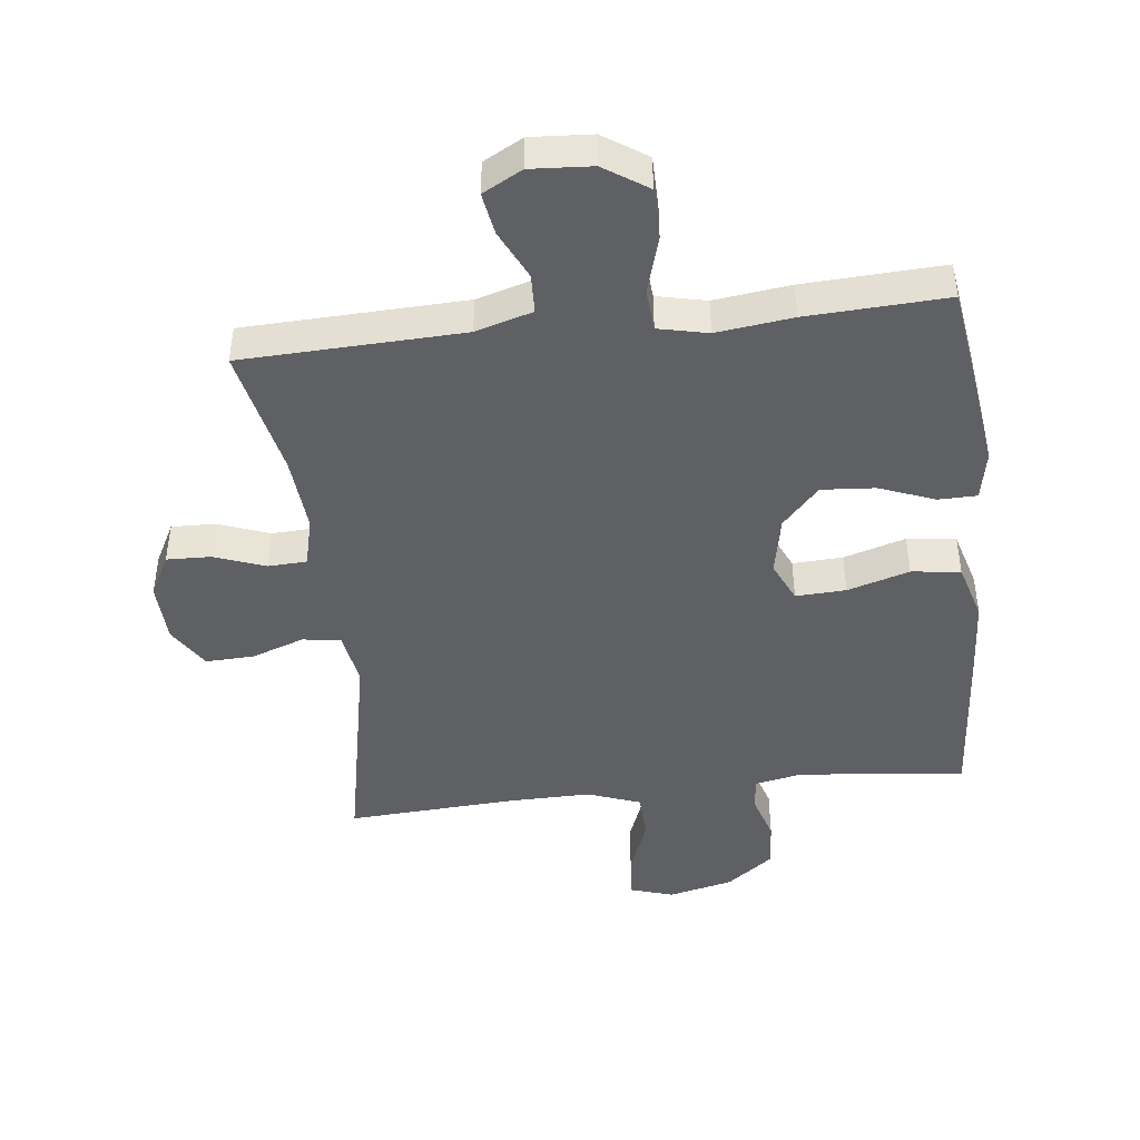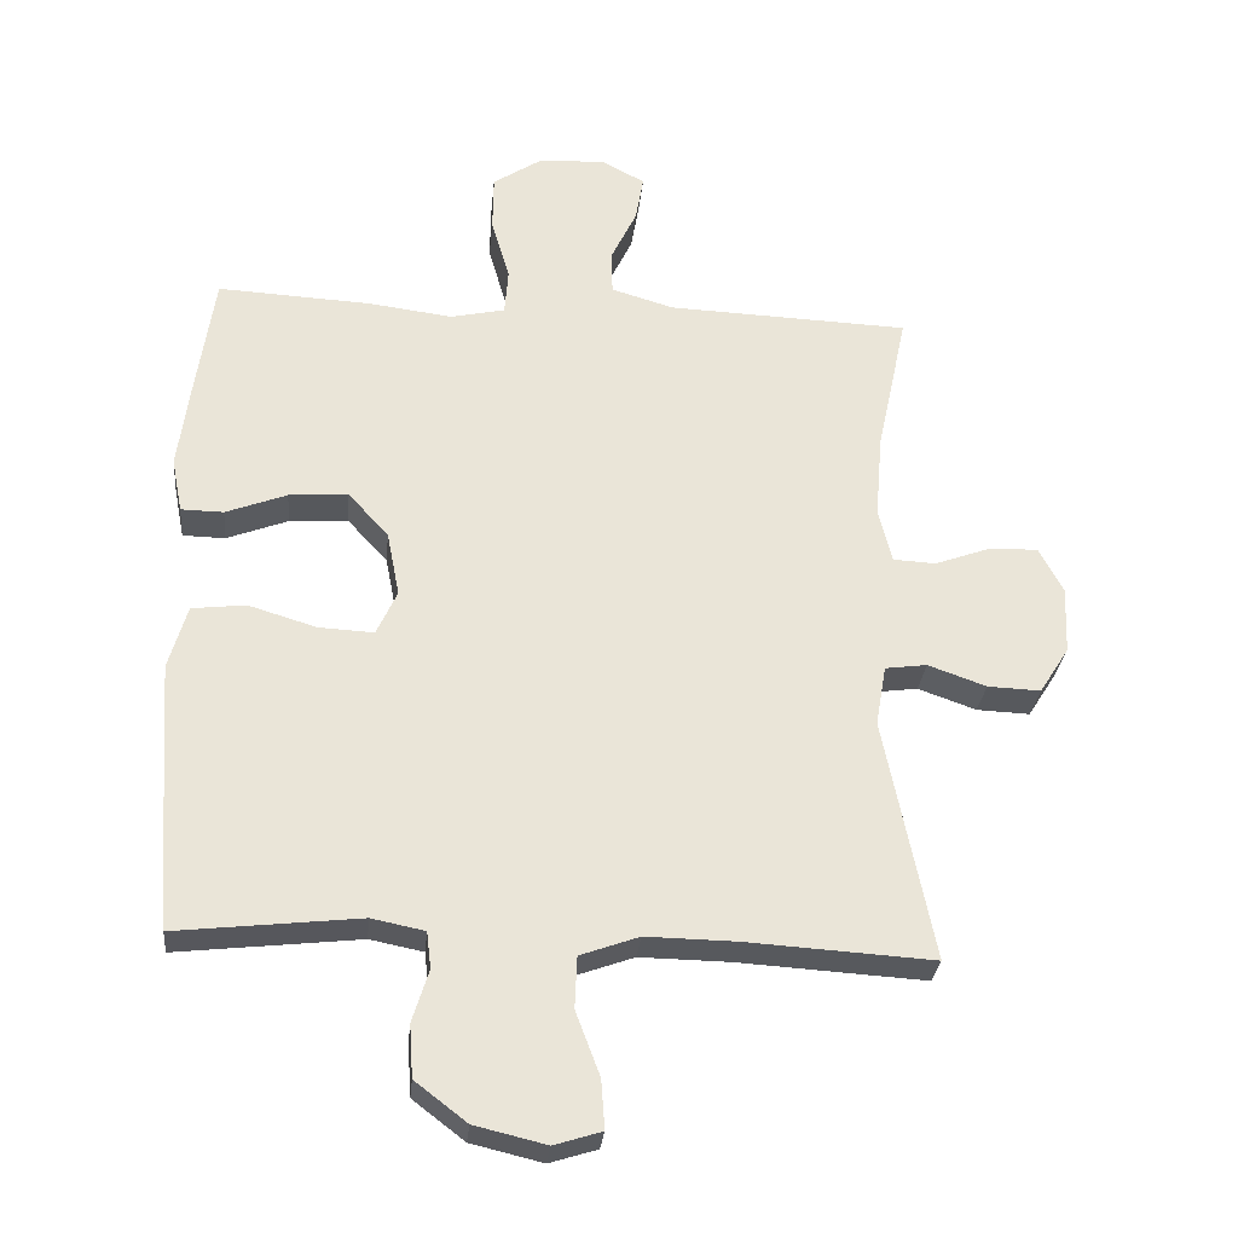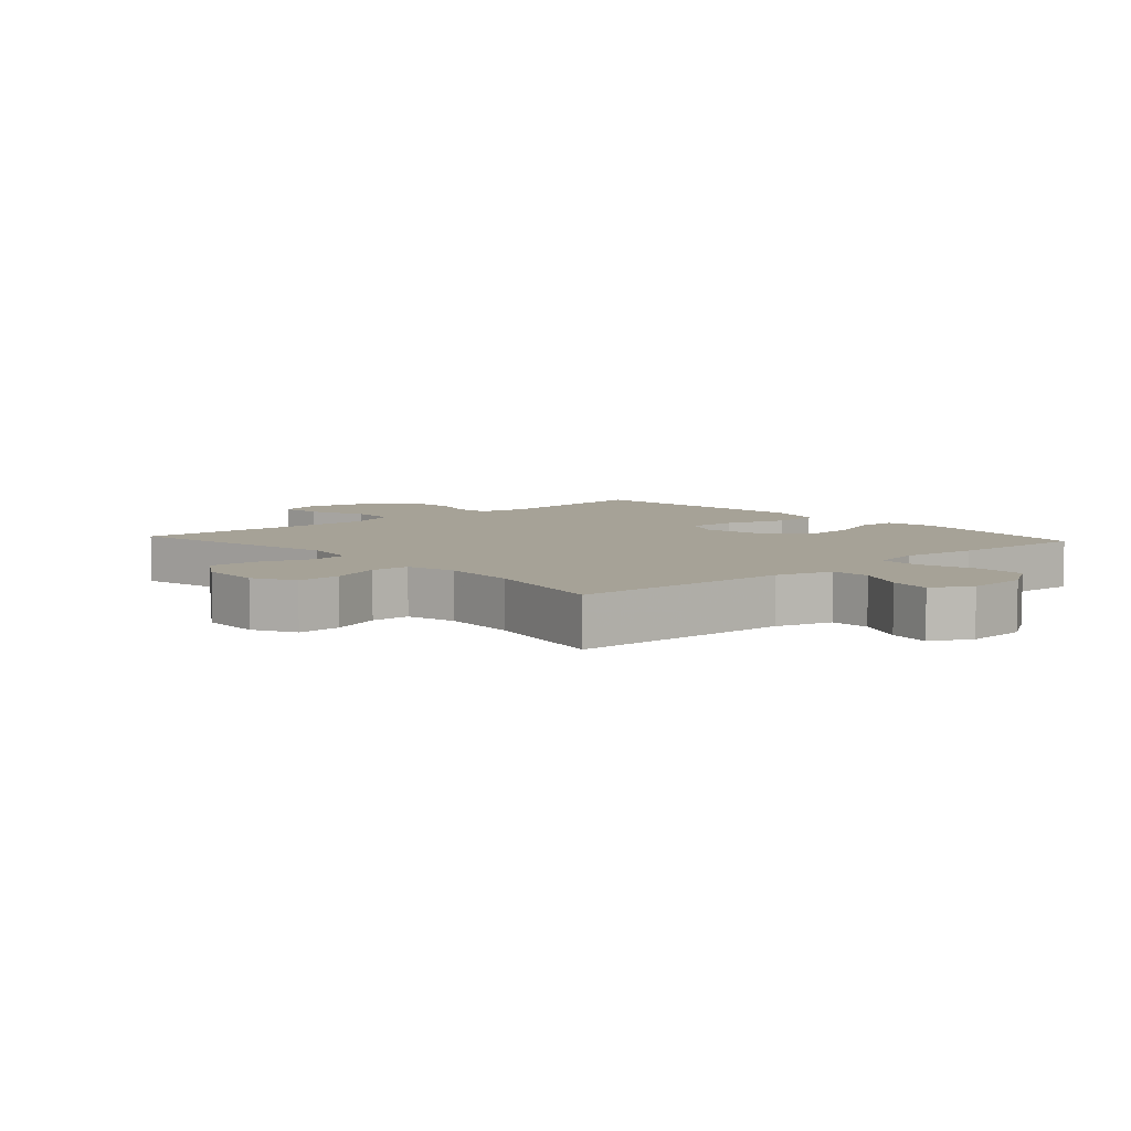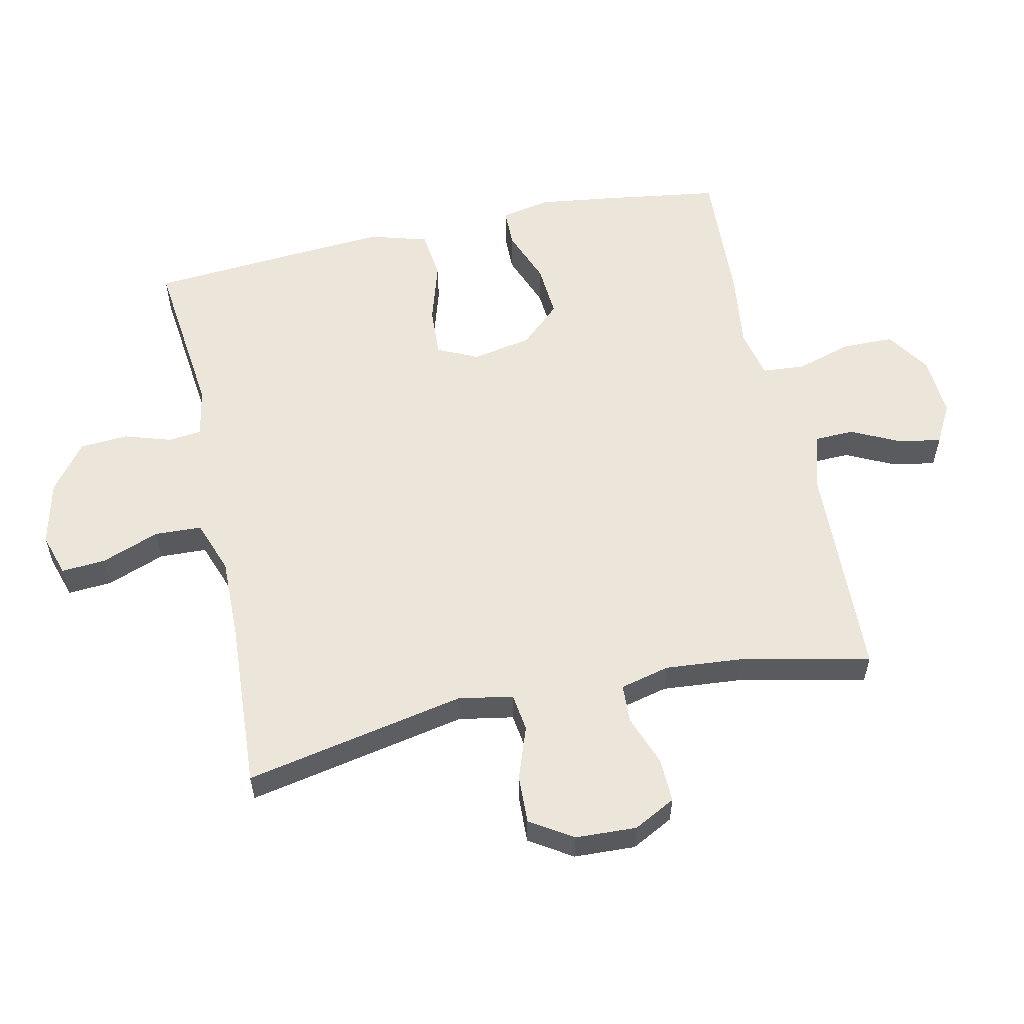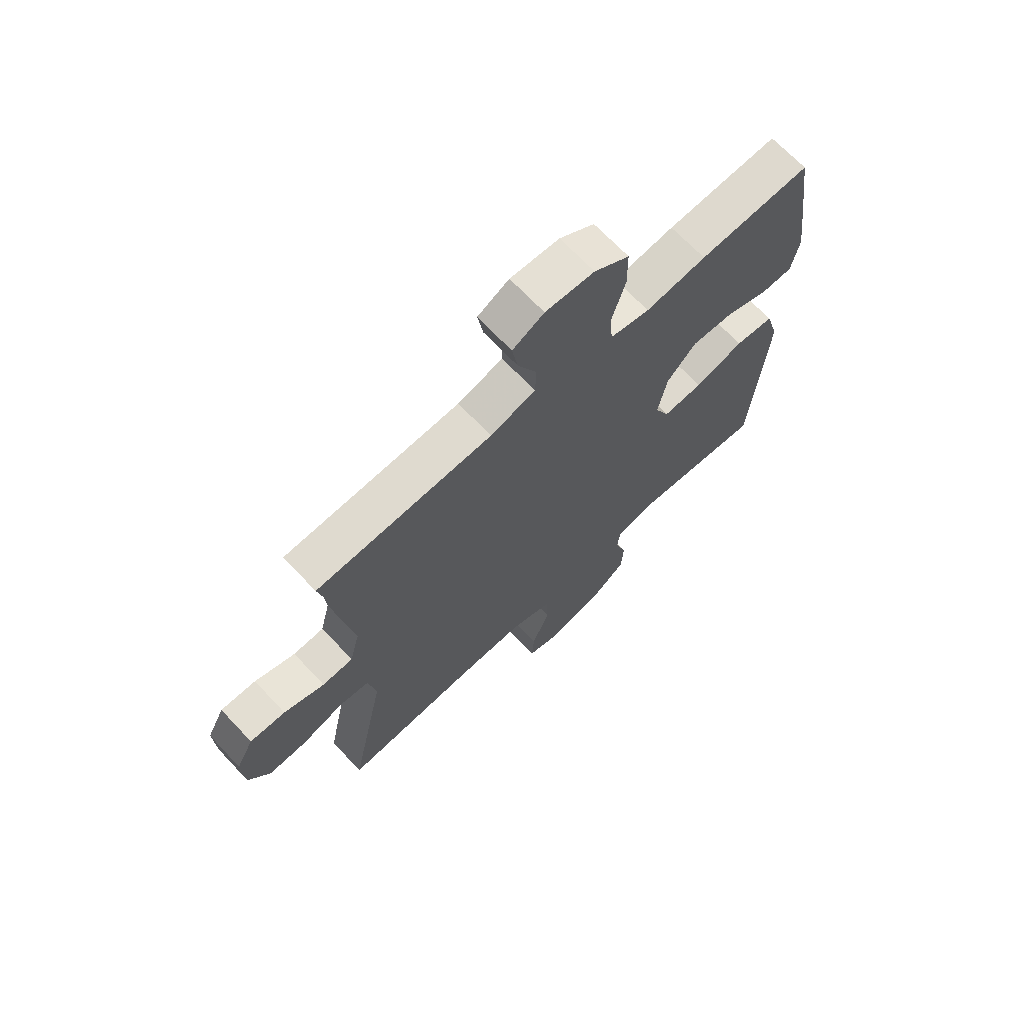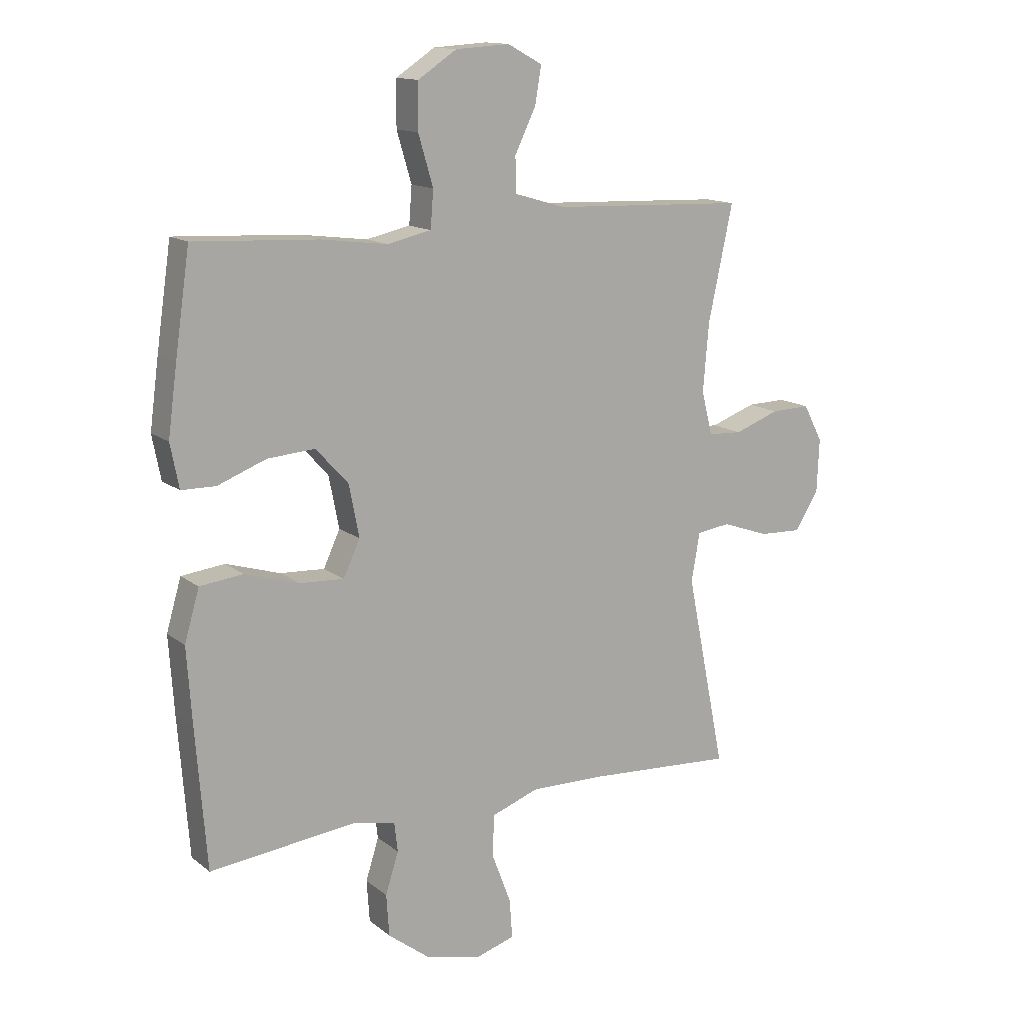
<metadata>
{"format":"obj","ext":"obj","renderer":"f3d","projection":"perspective","resolution":1024,"background":"white","views":[{"elev":-44.8,"azim":6.5,"up":"+Y"},{"elev":-29.3,"azim":174.4,"up":"+Z"},{"elev":6.4,"azim":-42.0,"up":"+Y"},{"elev":57.0,"azim":-102.2,"up":"+Y"},{"elev":68.9,"azim":-43.3,"up":"+Z"},{"elev":13.9,"azim":148.6,"up":"+Z"}]}
</metadata>
<code>
v 0.5 0.07 0.5
v 0.526 0.07 0.322
v 0.542 0.07 0.202
v 0.527 0.07 0.125
v 0.467 0.07 0.124
v 0.381 0.07 0.157
v 0.298 0.07 0.163
v 0.241 0.07 0.101
v 0.223 0.07 0.009
v 0.252 0.07 -0.054
v 0.33 0.07 -0.05
v 0.426 0.07 -0.021
v 0.502 0.07 -0.03
v 0.528 0.07 -0.12
v 0.519 0.07 -0.254
v 0.5 0.07 -0.5
v 0.242 0.07 -0.471
v 0.167 0.07 -0.486
v 0.161 0.07 -0.538
v 0.184 0.07 -0.611
v 0.179 0.07 -0.685
v 0.106 0.07 -0.741
v 0.005 0.07 -0.765
v -0.062 0.07 -0.744
v -0.057 0.07 -0.675
v -0.023 0.07 -0.585
v -0.026 0.07 -0.512
v -0.109 0.07 -0.482
v -0.237 0.07 -0.484
v -0.5 0.07 -0.5
v -0.431 0.07 -0.157
v -0.446 0.07 -0.072
v -0.505 0.07 -0.064
v -0.587 0.07 -0.093
v -0.662 0.07 -0.096
v -0.704 0.07 -0.03
v -0.708 0.07 0.065
v -0.674 0.07 0.13
v -0.605 0.07 0.128
v -0.526 0.07 0.099
v -0.466 0.07 0.102
v -0.447 0.07 0.179
v -0.457 0.07 0.298
v -0.5 0.07 0.5
v -0.158 0.07 0.513
v -0.07 0.07 0.539
v -0.068 0.07 0.6
v -0.105 0.07 0.677
v -0.116 0.07 0.742
v -0.055 0.07 0.775
v 0.04 0.07 0.769
v 0.108 0.07 0.724
v 0.109 0.07 0.644
v 0.083 0.07 0.556
v 0.088 0.07 0.491
v 0.165 0.07 0.474
v 0.283 0.07 0.489
v 0.5 0 0.5
v 0.526 0 0.322
v 0.542 0 0.202
v 0.527 0 0.125
v 0.467 0 0.124
v 0.381 0 0.157
v 0.298 0 0.163
v 0.241 0 0.101
v 0.223 0 0.009
v 0.252 0 -0.054
v 0.33 0 -0.05
v 0.426 0 -0.021
v 0.502 0 -0.03
v 0.528 0 -0.12
v 0.519 0 -0.254
v 0.5 0 -0.5
v 0.242 0 -0.471
v 0.167 0 -0.486
v 0.161 0 -0.538
v 0.184 0 -0.611
v 0.179 0 -0.685
v 0.106 0 -0.741
v 0.005 0 -0.765
v -0.062 0 -0.744
v -0.057 0 -0.675
v -0.023 0 -0.585
v -0.026 0 -0.512
v -0.109 0 -0.482
v -0.237 0 -0.484
v -0.5 0 -0.5
v -0.431 0 -0.157
v -0.446 0 -0.072
v -0.505 0 -0.064
v -0.587 0 -0.093
v -0.662 0 -0.096
v -0.704 0 -0.03
v -0.708 0 0.065
v -0.674 0 0.13
v -0.605 0 0.128
v -0.526 0 0.099
v -0.466 0 0.102
v -0.447 0 0.179
v -0.457 0 0.298
v -0.5 0 0.5
v -0.158 0 0.513
v -0.07 0 0.539
v -0.068 0 0.6
v -0.105 0 0.677
v -0.116 0 0.742
v -0.055 0 0.775
v 0.04 0 0.769
v 0.108 0 0.724
v 0.109 0 0.644
v 0.083 0 0.556
v 0.088 0 0.491
v 0.165 0 0.474
v 0.283 0 0.489
f 4 5 6
f 3 4 6
f 2 3 6
f 1 2 6
f 57 1 6
f 56 57 6
f 55 56 6 7
f 52 53 54
f 51 52 54
f 50 51 54
f 49 50 54
f 48 49 54
f 47 48 54
f 46 47 54 55
f 55 7 8
f 46 55 8
f 45 46 8
f 45 8 9
f 44 45 9
f 43 44 9
f 38 39 40
f 37 38 40
f 36 37 40
f 35 36 40
f 34 35 40
f 33 34 40
f 32 33 40 41
f 31 32 41 42
f 29 30 31
f 28 29 31 42
f 24 25 26
f 23 24 26
f 22 23 26
f 21 22 26
f 20 21 26
f 19 20 26
f 18 19 26 27
f 43 9 10
f 42 43 10
f 28 42 10
f 27 28 10
f 18 27 10
f 17 18 10
f 15 16 17
f 14 15 17
f 13 14 17
f 12 13 17
f 11 12 17
f 10 11 17
f 63 62 61
f 63 61 60
f 63 60 59
f 63 59 58
f 63 58 114
f 63 114 113
f 64 63 113 112
f 111 110 109
f 111 109 108
f 111 108 107
f 111 107 106
f 111 106 105
f 111 105 104
f 112 111 104 103
f 65 64 112
f 65 112 103
f 65 103 102
f 66 65 102
f 66 102 101
f 66 101 100
f 97 96 95
f 97 95 94
f 97 94 93
f 97 93 92
f 97 92 91
f 97 91 90
f 98 97 90 89
f 99 98 89 88
f 88 87 86
f 99 88 86 85
f 83 82 81
f 83 81 80
f 83 80 79
f 83 79 78
f 83 78 77
f 83 77 76
f 84 83 76 75
f 67 66 100
f 67 100 99
f 67 99 85
f 67 85 84
f 67 84 75
f 67 75 74
f 74 73 72
f 74 72 71
f 74 71 70
f 74 70 69
f 74 69 68
f 74 68 67
f 1 58 59 2
f 2 59 60 3
f 3 60 61 4
f 4 61 62 5
f 5 62 63 6
f 6 63 64 7
f 7 64 65 8
f 8 65 66 9
f 9 66 67 10
f 10 67 68 11
f 11 68 69 12
f 12 69 70 13
f 13 70 71 14
f 14 71 72 15
f 15 72 73 16
f 16 73 74 17
f 17 74 75 18
f 18 75 76 19
f 19 76 77 20
f 20 77 78 21
f 21 78 79 22
f 22 79 80 23
f 23 80 81 24
f 24 81 82 25
f 25 82 83 26
f 26 83 84 27
f 27 84 85 28
f 28 85 86 29
f 29 86 87 30
f 30 87 88 31
f 31 88 89 32
f 32 89 90 33
f 33 90 91 34
f 34 91 92 35
f 35 92 93 36
f 36 93 94 37
f 37 94 95 38
f 38 95 96 39
f 39 96 97 40
f 40 97 98 41
f 41 98 99 42
f 42 99 100 43
f 43 100 101 44
f 44 101 102 45
f 45 102 103 46
f 46 103 104 47
f 47 104 105 48
f 48 105 106 49
f 49 106 107 50
f 50 107 108 51
f 51 108 109 52
f 52 109 110 53
f 53 110 111 54
f 54 111 112 55
f 55 112 113 56
f 56 113 114 57
f 57 114 58 1

</code>
